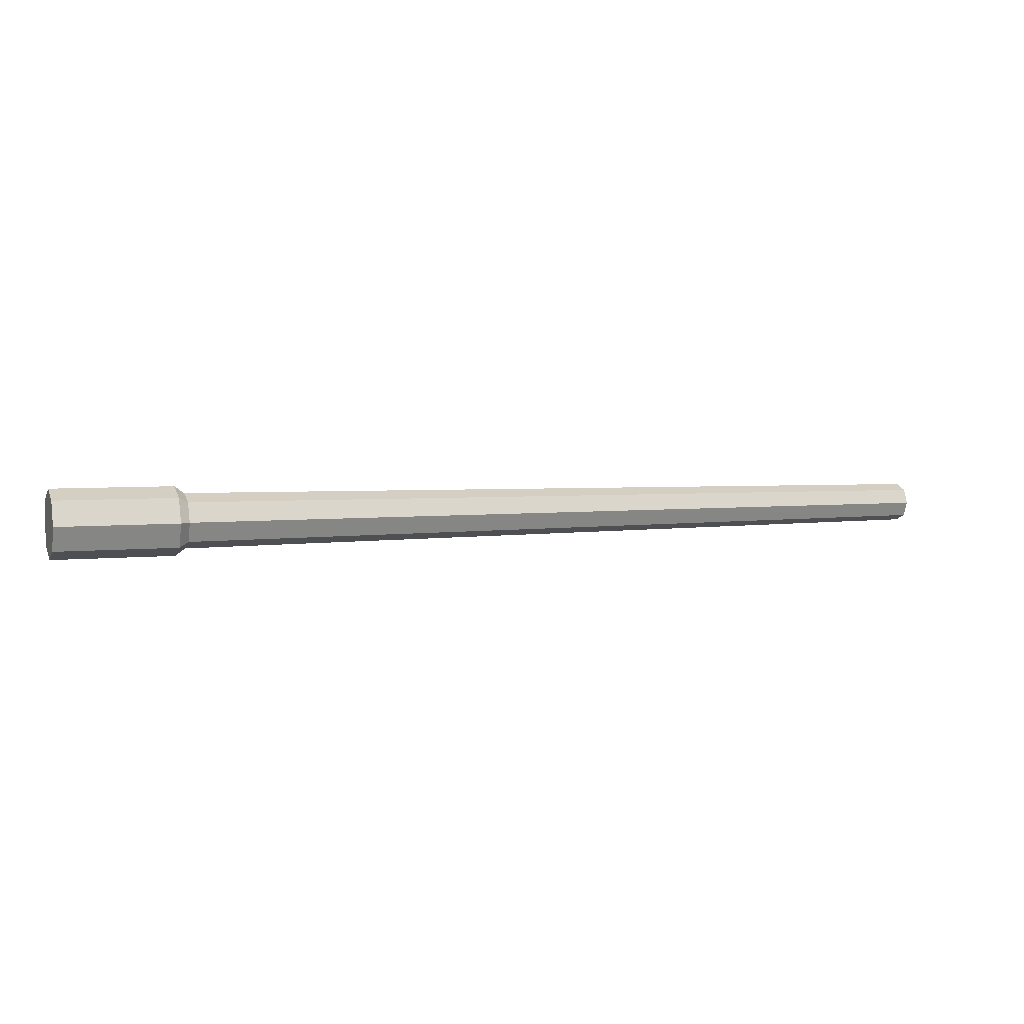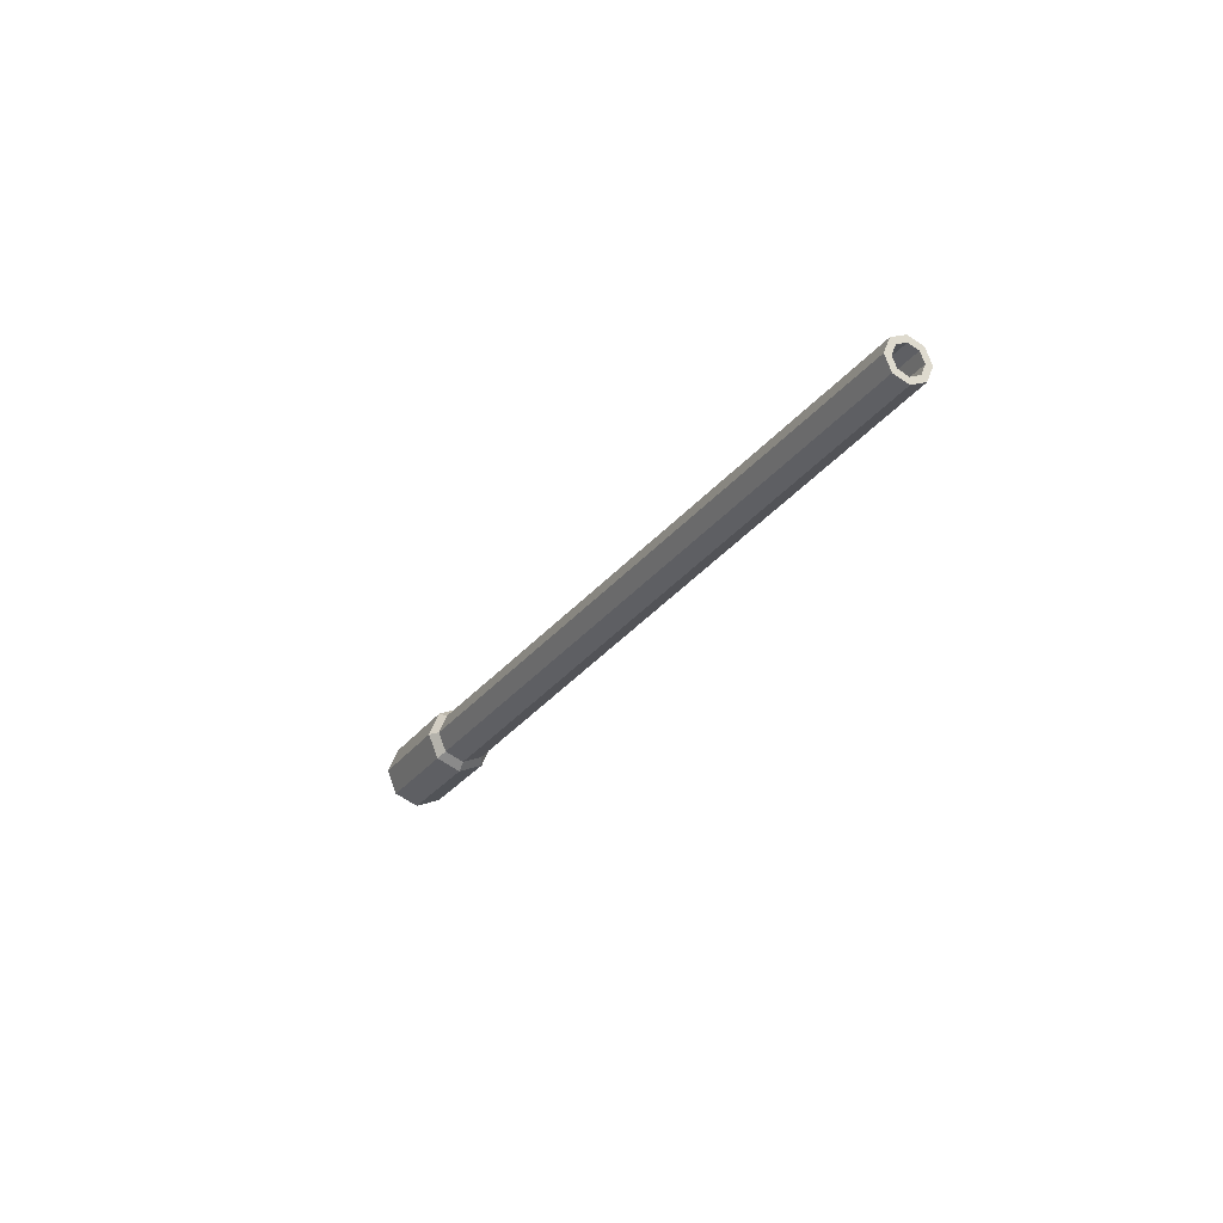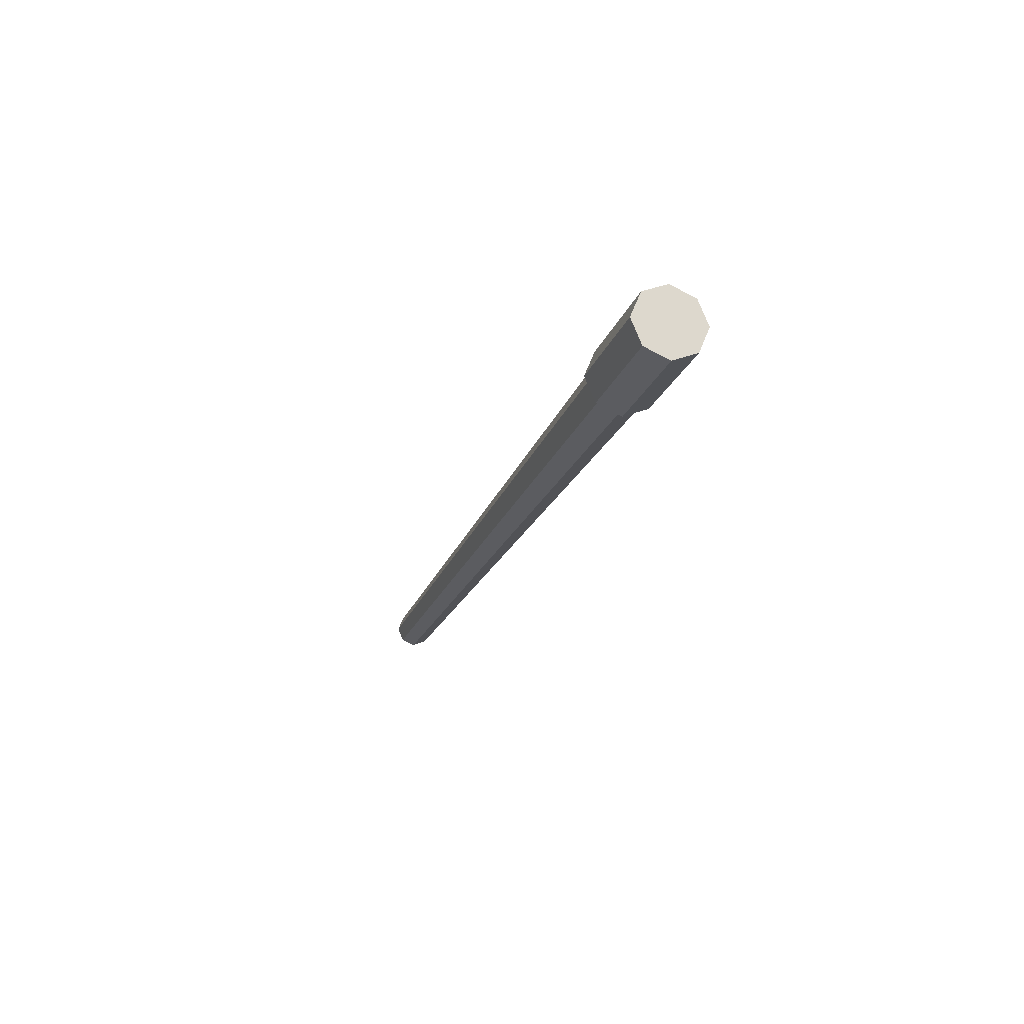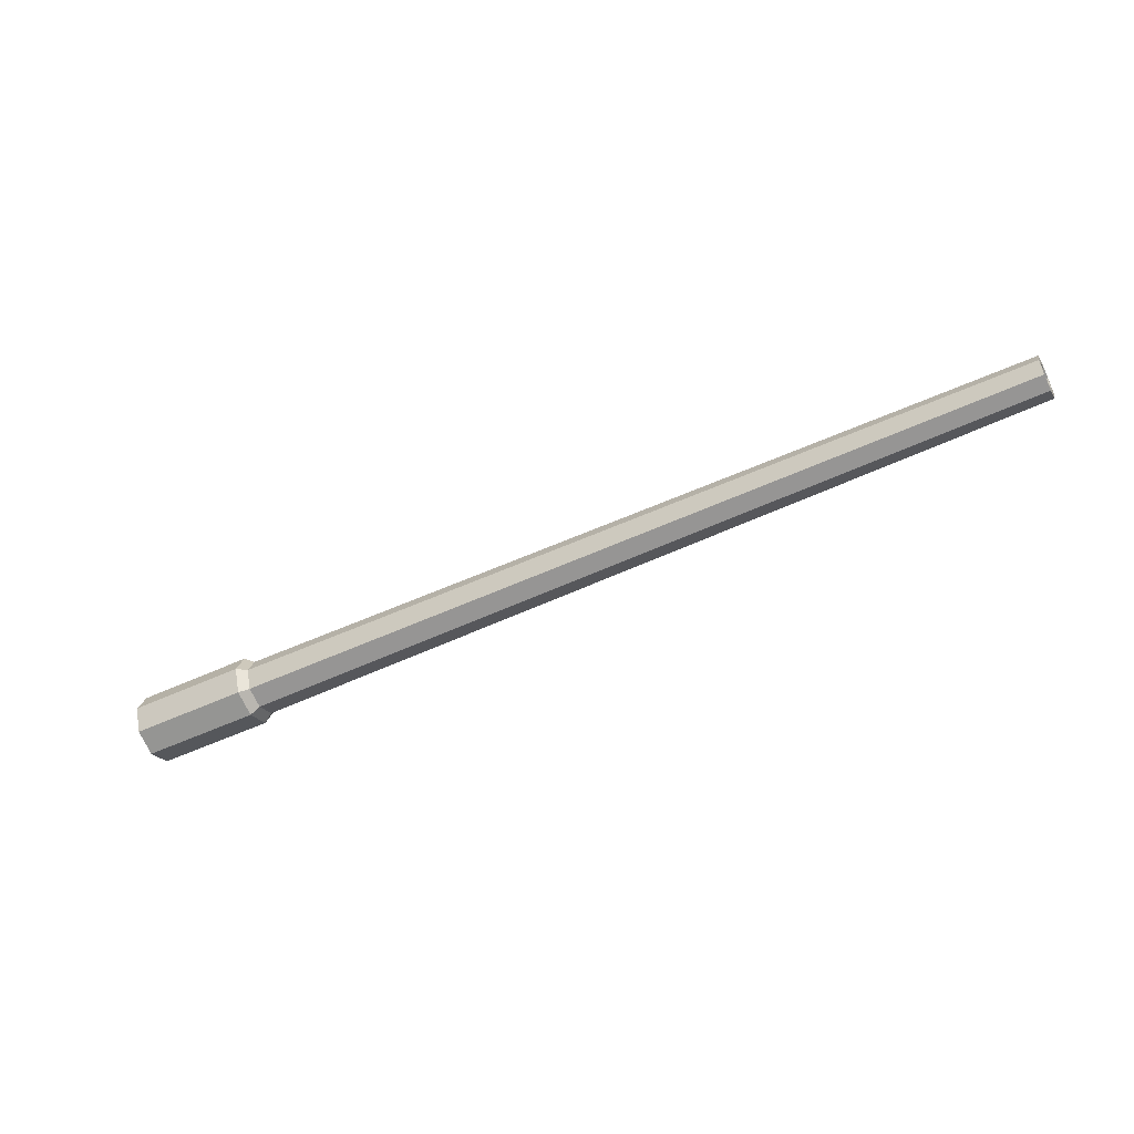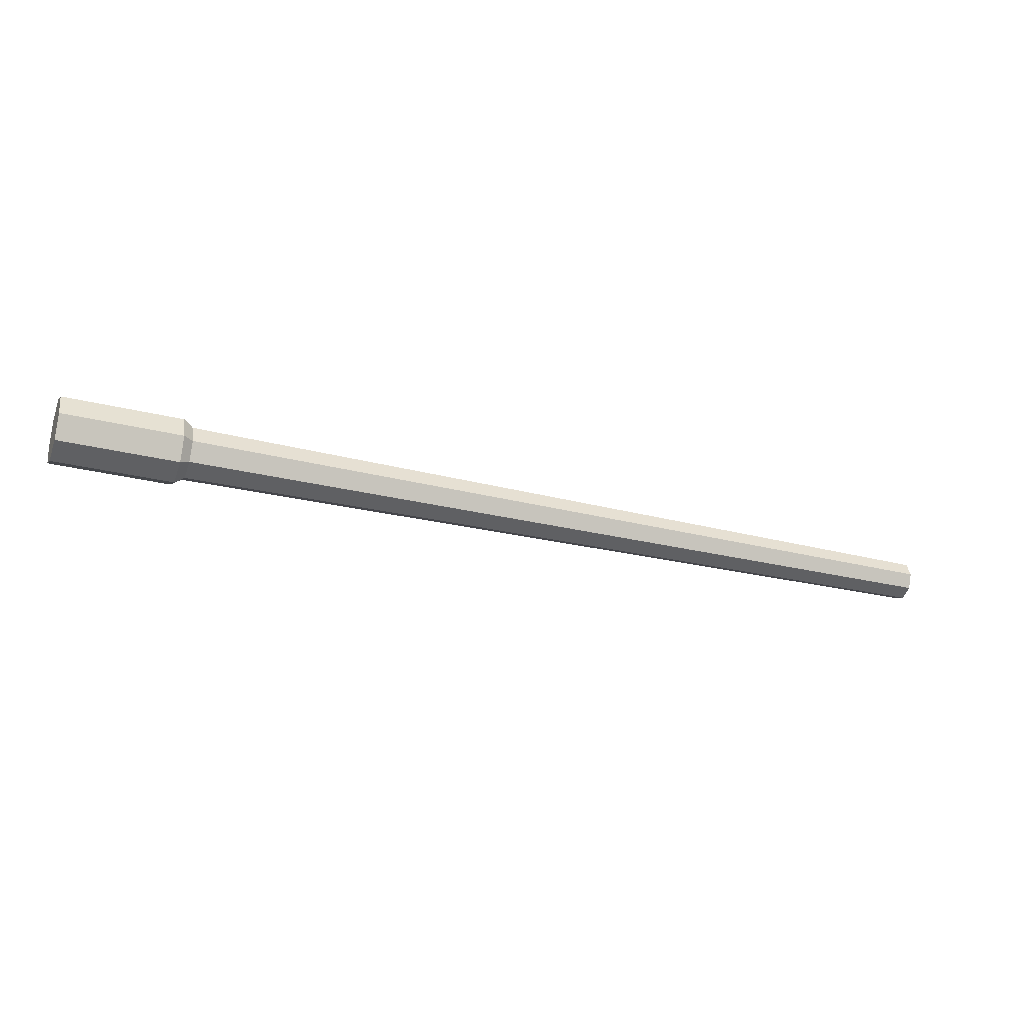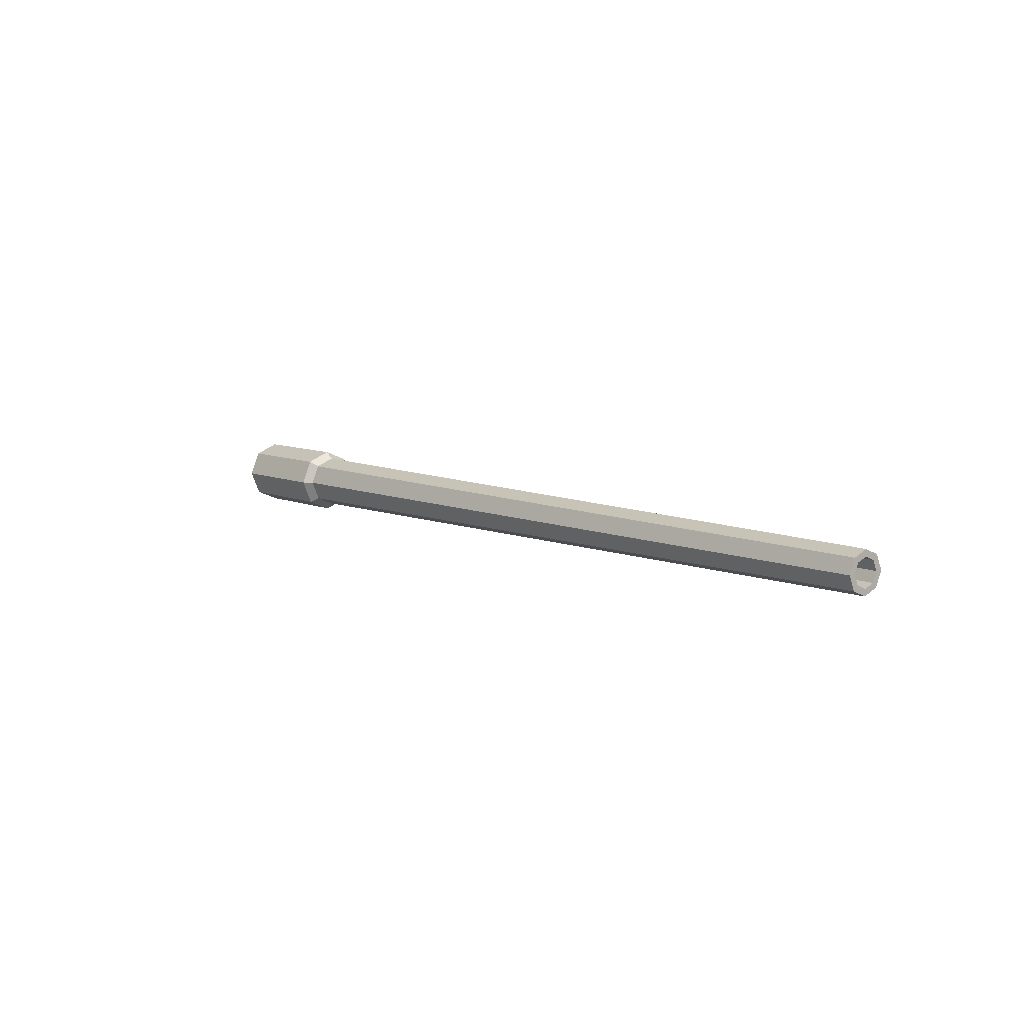
<metadata>
{"format":"obj","ext":"obj","renderer":"f3d","projection":"perspective","resolution":1024,"background":"white","views":[{"elev":4.0,"azim":-21.1,"up":"+Z"},{"elev":-24.2,"azim":64.2,"up":"+Y"},{"elev":-19.6,"azim":-105.6,"up":"+Y"},{"elev":-49.3,"azim":27.6,"up":"+Z"},{"elev":-27.8,"azim":-21.0,"up":"+Z"},{"elev":8.0,"azim":51.0,"up":"+Y"}]}
</metadata>
<code>
o Cylinder
v 6.4 2.54 3.826
v 15.17 2.54 3.751
v 6.4 2.746 3.74
v 15.17 2.694 3.688
v 6.4 2.832 3.534
v 15.17 2.757 3.534
v 6.4 2.746 3.327
v 15.17 2.694 3.38
v 6.4 2.54 3.242
v 15.17 2.54 3.316
v 6.4 2.333 3.327
v 15.17 2.386 3.38
v 6.4 2.248 3.534
v 15.17 2.322 3.534
v 6.4 2.333 3.74
v 15.17 2.386 3.688
v 6.296 2.54 3.9
v 6.296 2.799 3.793
v 6.296 2.906 3.534
v 6.296 2.799 3.275
v 6.296 2.54 3.167
v 6.296 2.281 3.275
v 6.296 2.173 3.534
v 6.296 2.281 3.793
v 5.012 2.54 3.9
v 5.012 2.799 3.793
v 5.012 2.906 3.534
v 5.012 2.799 3.275
v 5.012 2.54 3.167
v 5.012 2.281 3.275
v 5.012 2.173 3.534
v 5.012 2.281 3.793
v 15.17 2.645 3.639
v 15.17 2.54 3.683
v 15.17 2.688 3.534
v 15.17 2.645 3.429
v 15.17 2.54 3.385
v 15.17 2.435 3.429
v 15.17 2.391 3.534
v 15.17 2.435 3.639
v 6.628 2.645 3.639
v 6.628 2.54 3.683
v 6.628 2.688 3.534
v 6.628 2.645 3.429
v 6.628 2.54 3.385
v 6.628 2.435 3.429
v 6.628 2.391 3.534
v 6.628 2.435 3.639
f 1 2 4 3
f 3 4 6 5
f 5 6 8 7
f 7 8 10 9
f 9 10 12 11
f 11 12 14 13
f 39 38 46 47
f 2 1 15 16
f 13 14 16 15
f 5 7 20 19
f 24 17 25 32
f 1 3 18 17
f 7 9 21 20
f 9 11 22 21
f 11 13 23 22
f 13 15 24 23
f 15 1 17 24
f 3 5 19 18
f 25 26 32
f 26 27 32
f 27 31 32
f 27 30 31
f 27 28 30
f 28 29 30
f 17 18 26 25
f 20 21 29 28
f 23 24 32 31
f 19 20 28 27
f 22 23 31 30
f 18 19 27 26
f 21 22 30 29
f 34 33 4 2
f 33 35 6 4
f 35 36 8 6
f 36 37 10 8
f 37 38 12 10
f 38 39 14 12
f 39 40 16 14
f 40 34 2 16
f 41 42 48
f 41 48 43
f 48 47 43
f 47 46 43
f 46 44 43
f 46 45 44
f 35 33 41 43
f 38 37 45 46
f 34 40 48 42
f 33 34 42 41
f 37 36 44 45
f 40 39 47 48
f 36 35 43 44

</code>
